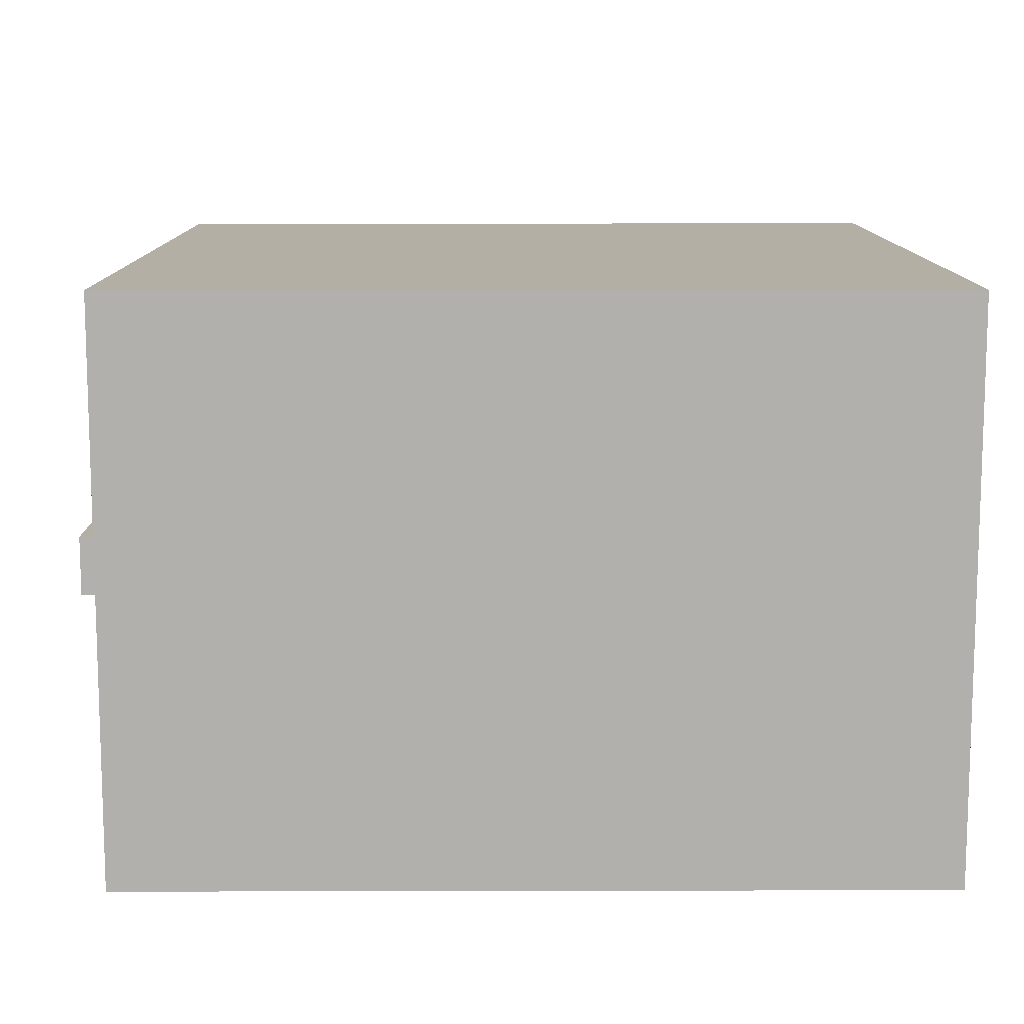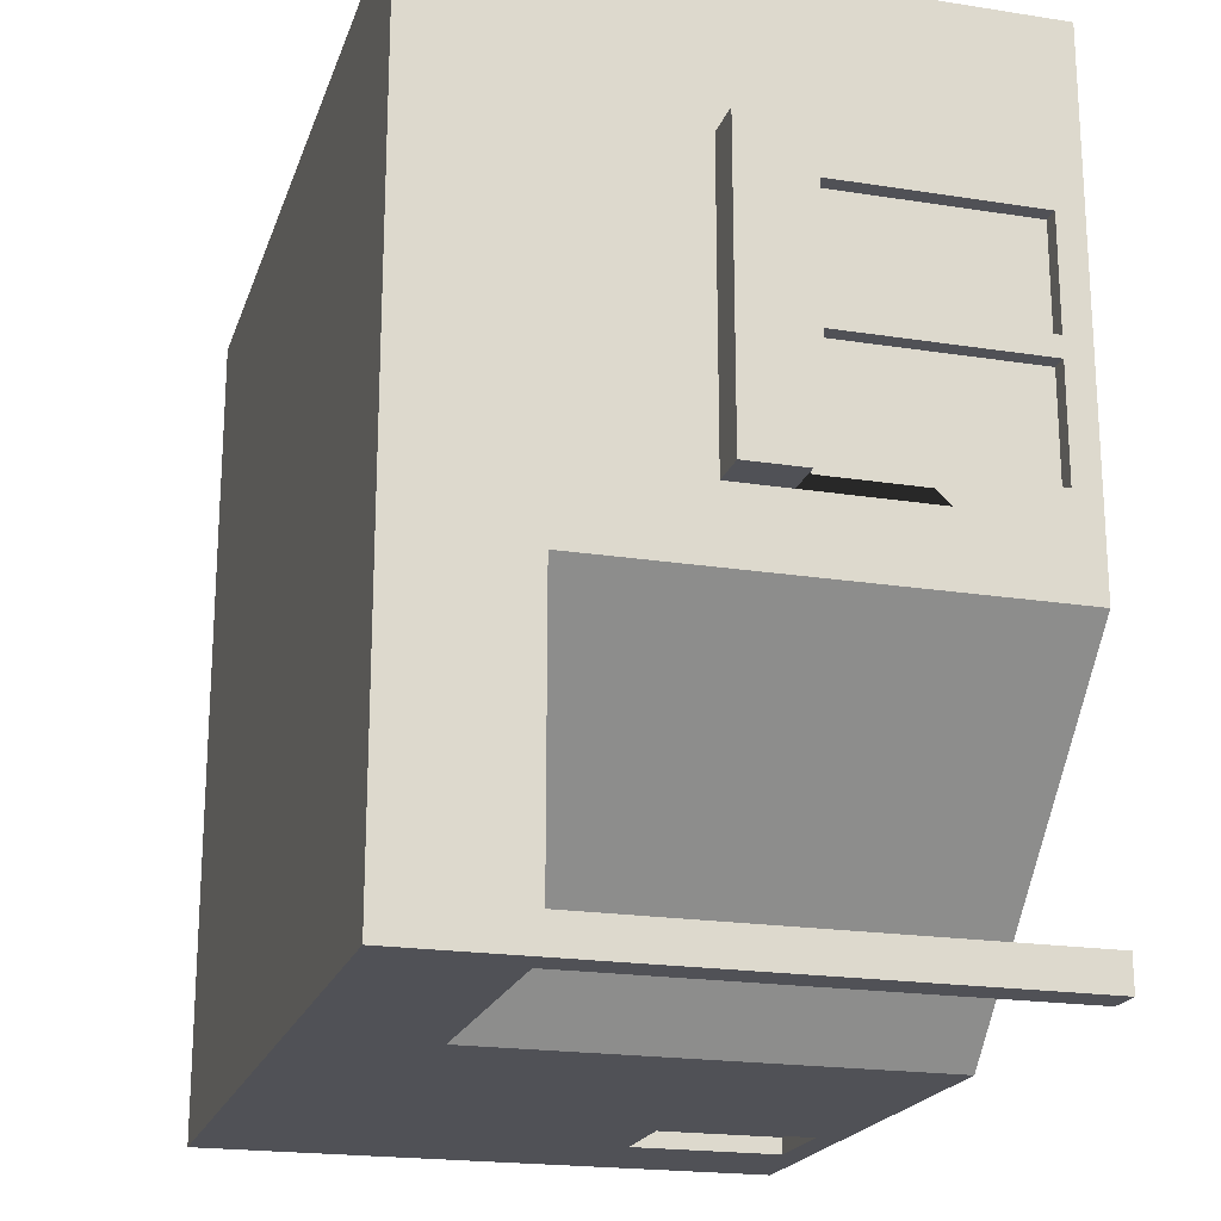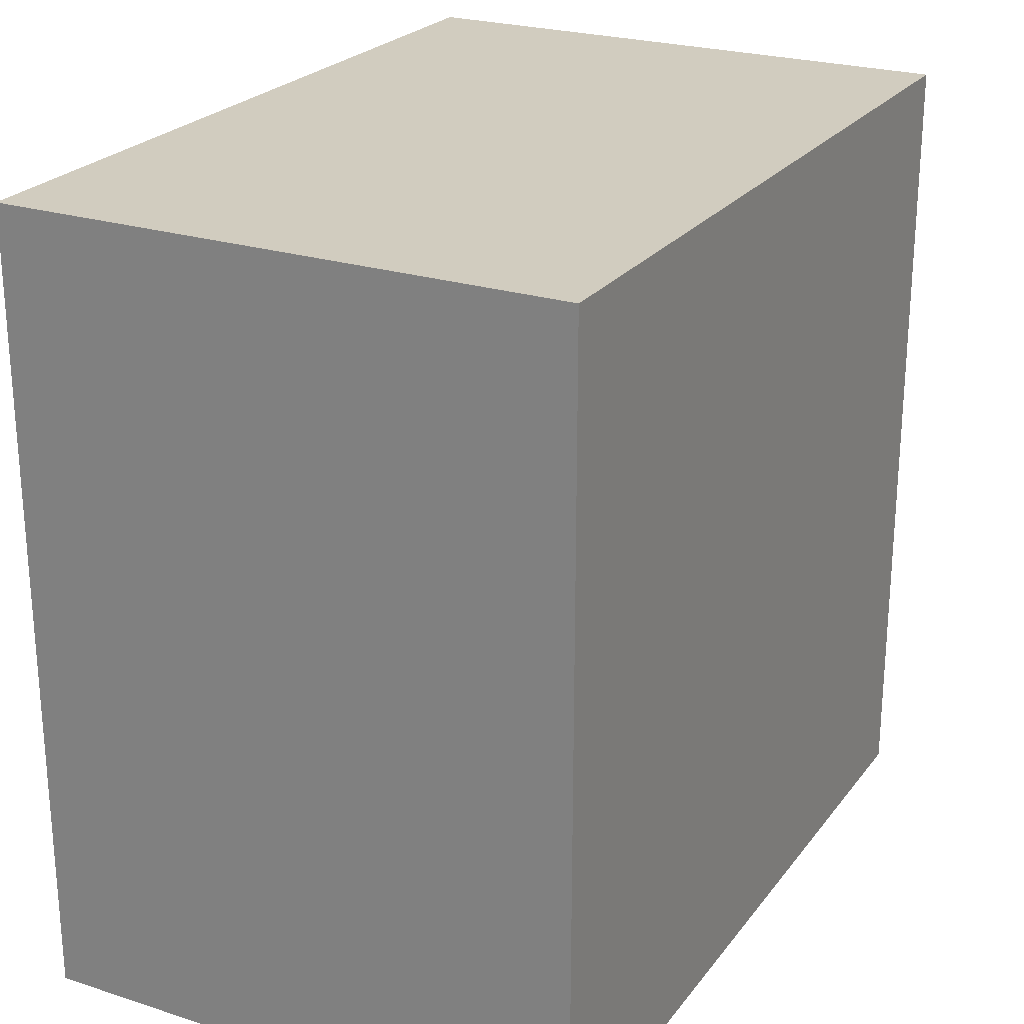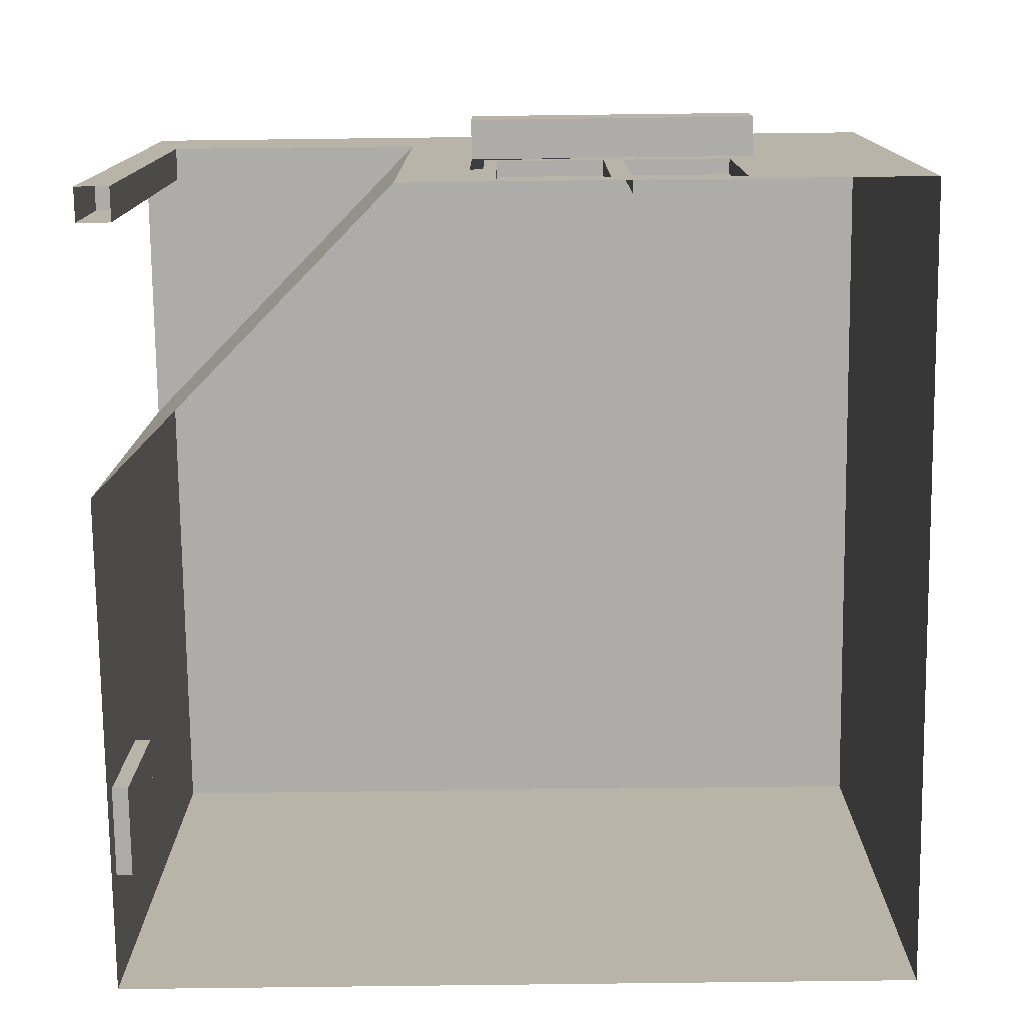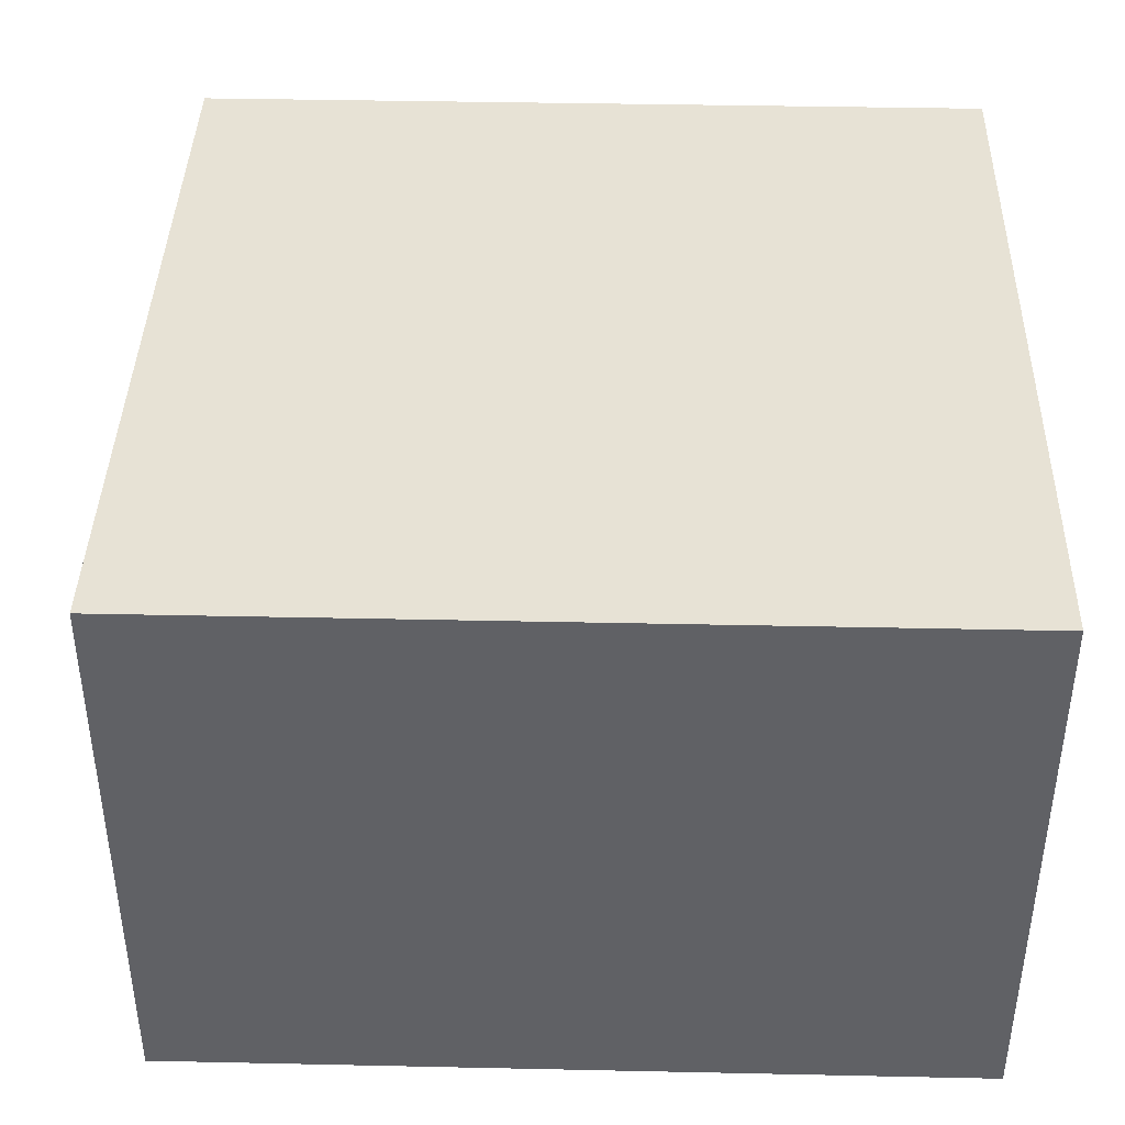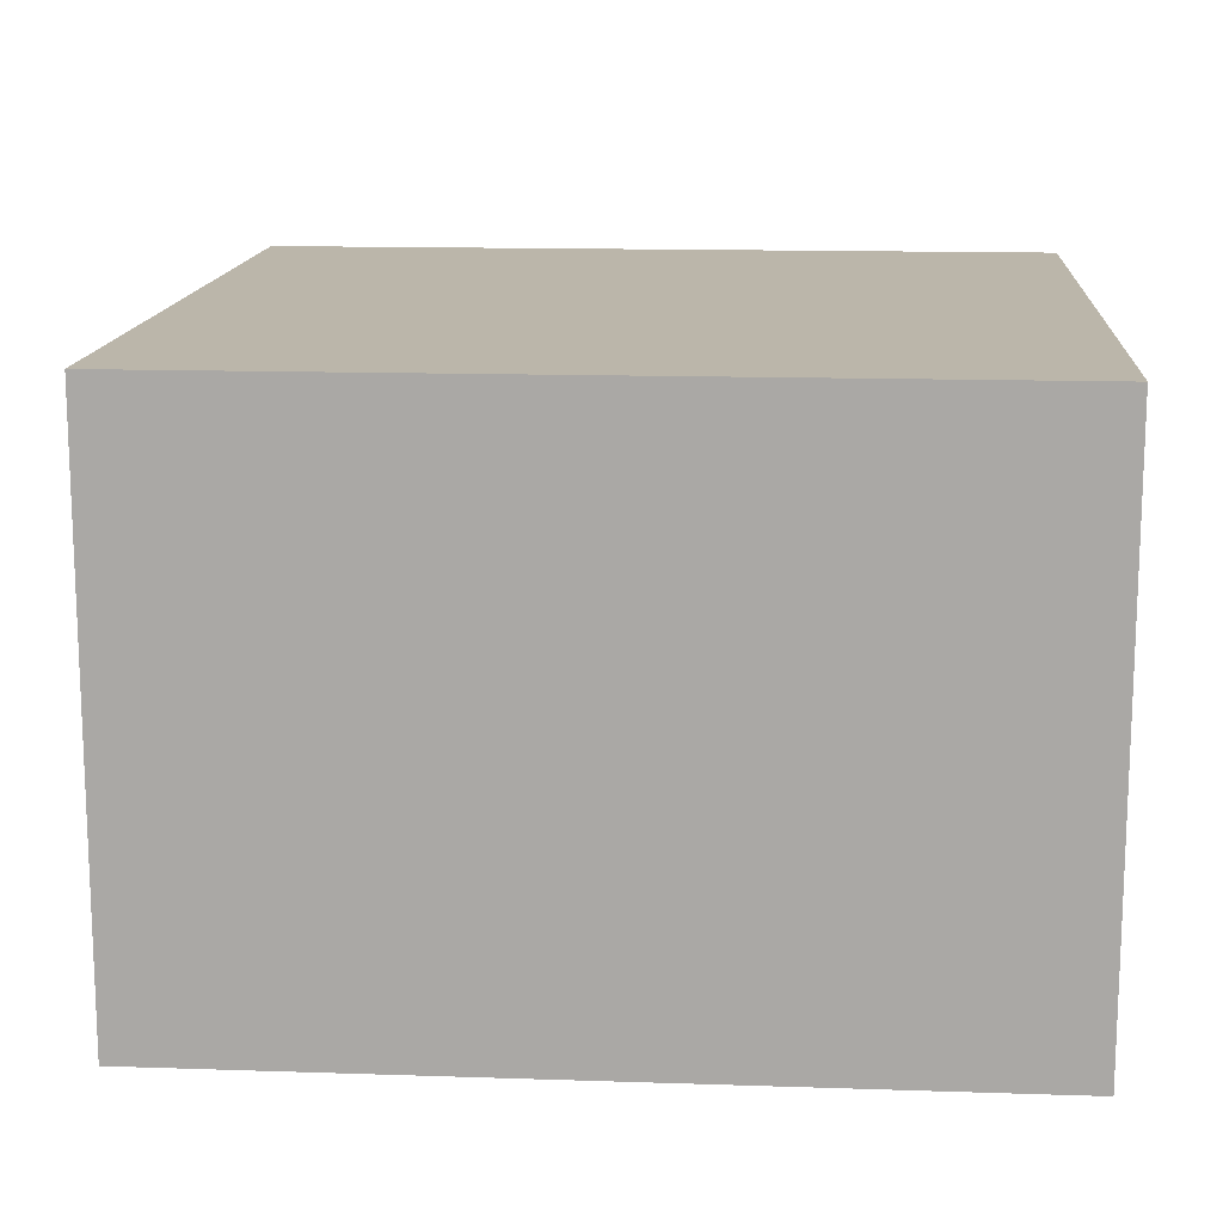
<metadata>
{"format":"obj","ext":"obj","renderer":"f3d","projection":"perspective","resolution":1024,"background":"white","views":[{"elev":11.3,"azim":-0.3,"up":"+Y"},{"elev":-20.3,"azim":-106.0,"up":"+Z"},{"elev":24.2,"azim":117.9,"up":"+Z"},{"elev":-76.6,"azim":-89.3,"up":"+Y"},{"elev":40.5,"azim":1.5,"up":"+Y"},{"elev":14.1,"azim":4.2,"up":"+Y"}]}
</metadata>
<code>
o pitsGarageCorner
v 0 0 0
v 0 0.7 0
v 0 0.7 1
v 0 -0 1
v -1 -0 1
v -1 0.7 1
v -0.9582 0.5438 0.04176
v -0.6309 0.5438 0
v -1 0.5438 0.3691
v -1 0.5438 0.04176
v -0.9582 0.5438 0
v -0.2866 0 0
v -0.6309 0 0
v -0.2866 0.25 0
v -0.1066 0.25 0
v -0.1066 0 0
v -1 0.7 0
v -0.9582 0.1371 0
v -1 0.1371 0
v -1 -0 0.3691
v -1 -0 0.4543
v -1 0.3825 0.4543
v -1 0.1371 0.04176
v -1 0.31 0.4543
v -1 0.3825 0.8143
v -1 0.31 0.8143
v -1 -0 0.8143
v -1.05 0.3825 0.4543
v -1.05 0.31 0.4543
v -1.05 0.31 0.8143
v -1.05 0.3825 0.8143
v -0.9582 0.1371 0.04176
v -1 -0 0.04176
v -0.9582 -0 0.04176
v -0.9582 0 0
v -1 0 0
v -0.254 0.03262 0
v -0.254 0.2174 0
v -0.1392 0.2174 0
v -0.1392 0.03262 0
v -1 0.03262 0.487
v -1 0.03262 0.6217
v -1 0.03262 0.647
v -1 0.2774 0.6217
v -1 0.03262 0.7817
v -1 0.2774 0.7817
v -1 0.2774 0.487
v -1 0.2774 0.647
v -0.1392 0.03262 0.02
v -0.254 0.03262 0.02
v -0.254 0.2174 0.02
v -0.1392 0.2174 0.02
v -0.98 0.03262 0.6217
v -0.98 0.03262 0.487
v -0.98 0.2774 0.6217
v -0.98 0.2774 0.487
v -0.98 0.03262 0.7817
v -0.98 0.03262 0.647
v -0.98 0.2774 0.7817
v -0.98 0.2774 0.647
f 1 2 3
f 3 4 1
f 5 4 3
f 3 6 5
f 7 8 9
f 9 10 7
f 8 7 11
f 12 13 8
f 8 14 12
f 8 15 14
f 15 8 2
f 15 2 1
f 1 16 15
f 8 17 2
f 17 8 11
f 17 11 18
f 18 19 17
f 9 20 21
f 9 21 22
f 9 22 6
f 10 9 6
f 10 6 17
f 23 10 17
f 17 19 23
f 21 24 22
f 22 25 6
f 25 5 6
f 5 25 26
f 26 27 5
f 28 29 30
f 30 31 28
f 24 26 30
f 30 29 24
f 31 30 26
f 26 25 31
f 31 25 22
f 22 28 31
f 24 29 28
f 28 22 24
f 18 11 7
f 7 32 18
f 23 32 7
f 7 10 23
f 13 20 9
f 9 8 13
f 3 2 17
f 17 6 3
f 18 23 32
f 23 18 19
f 33 34 32
f 32 23 33
f 35 18 32
f 32 34 35
f 35 36 19
f 19 18 35
f 19 36 33
f 33 23 19
f 37 16 12
f 12 14 37
f 14 38 37
f 14 39 38
f 16 37 40
f 40 15 16
f 40 39 15
f 39 14 15
f 41 24 21
f 21 27 41
f 27 42 41
f 27 43 42
f 43 44 42
f 27 45 43
f 27 46 45
f 24 41 47
f 47 26 24
f 47 44 26
f 46 27 26
f 44 48 26
f 44 43 48
f 48 46 26
f 49 40 37
f 37 50 49
f 37 38 51
f 51 50 37
f 39 52 51
f 51 38 39
f 39 40 49
f 49 52 39
f 42 53 54
f 54 41 42
f 53 42 44
f 44 55 53
f 56 55 44
f 44 47 56
f 47 41 54
f 54 56 47
f 45 57 58
f 58 43 45
f 57 45 46
f 46 59 57
f 60 59 46
f 46 48 60
f 48 43 58
f 58 60 48
f 49 50 51
f 51 52 49
f 56 54 53
f 53 55 56
f 60 58 57
f 57 59 60

</code>
